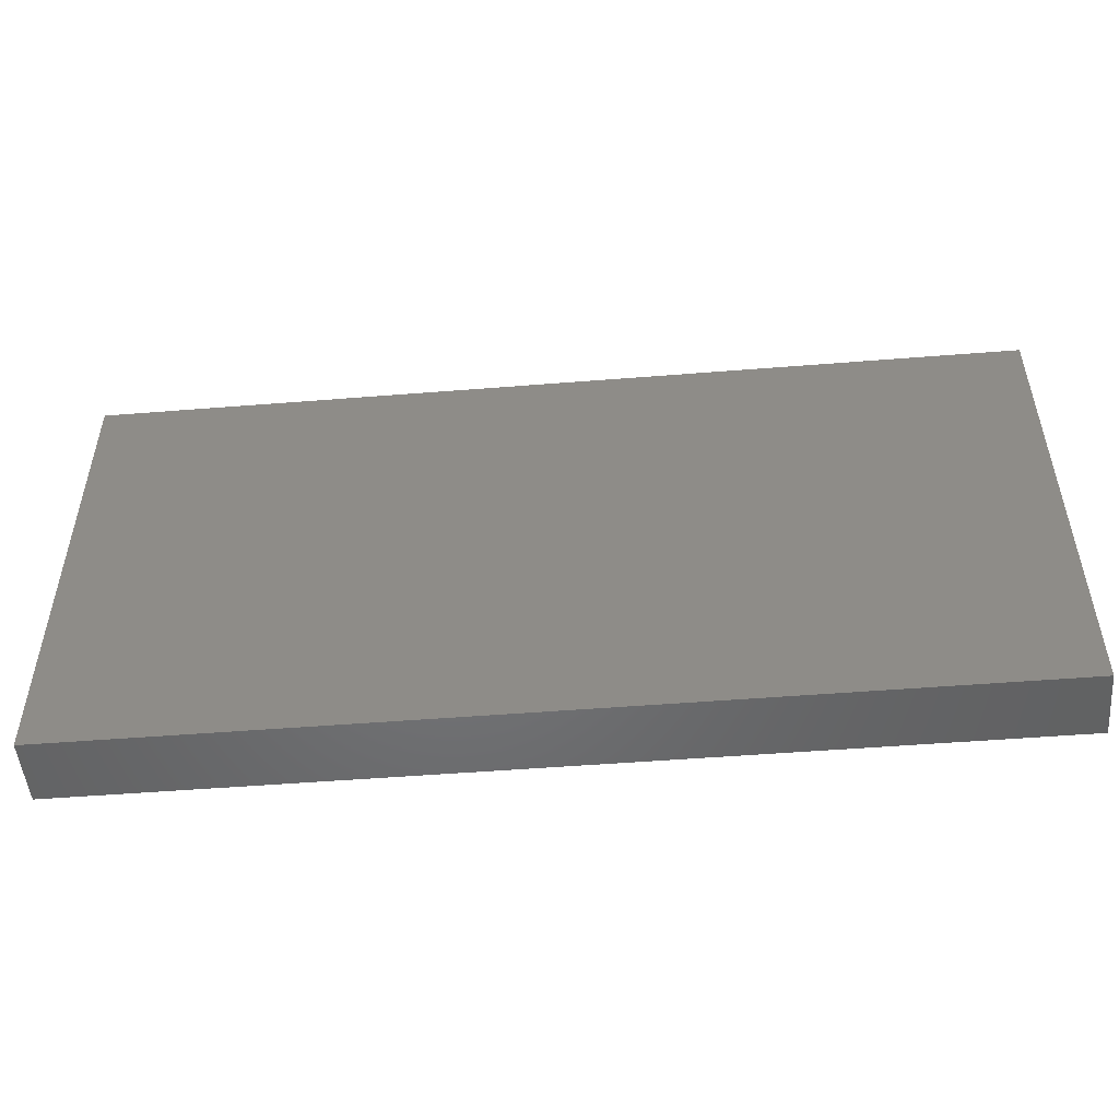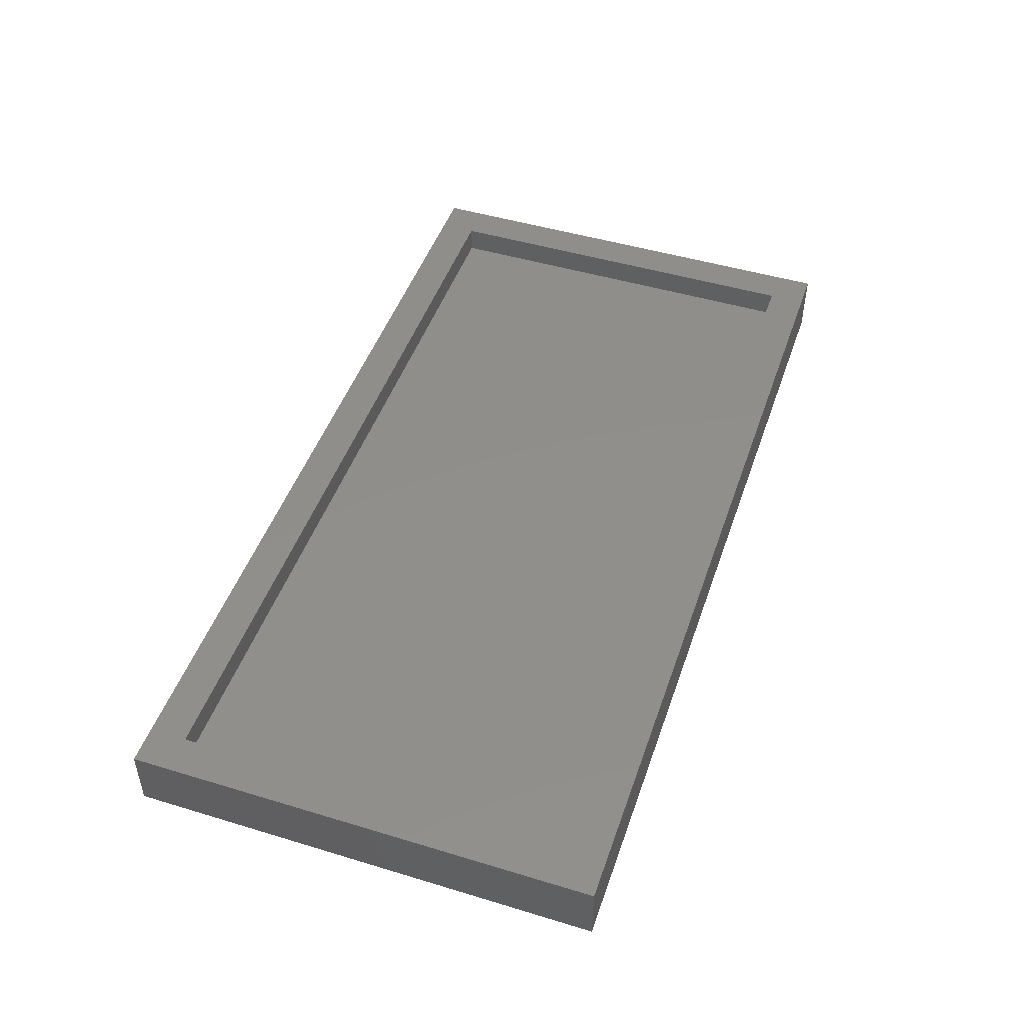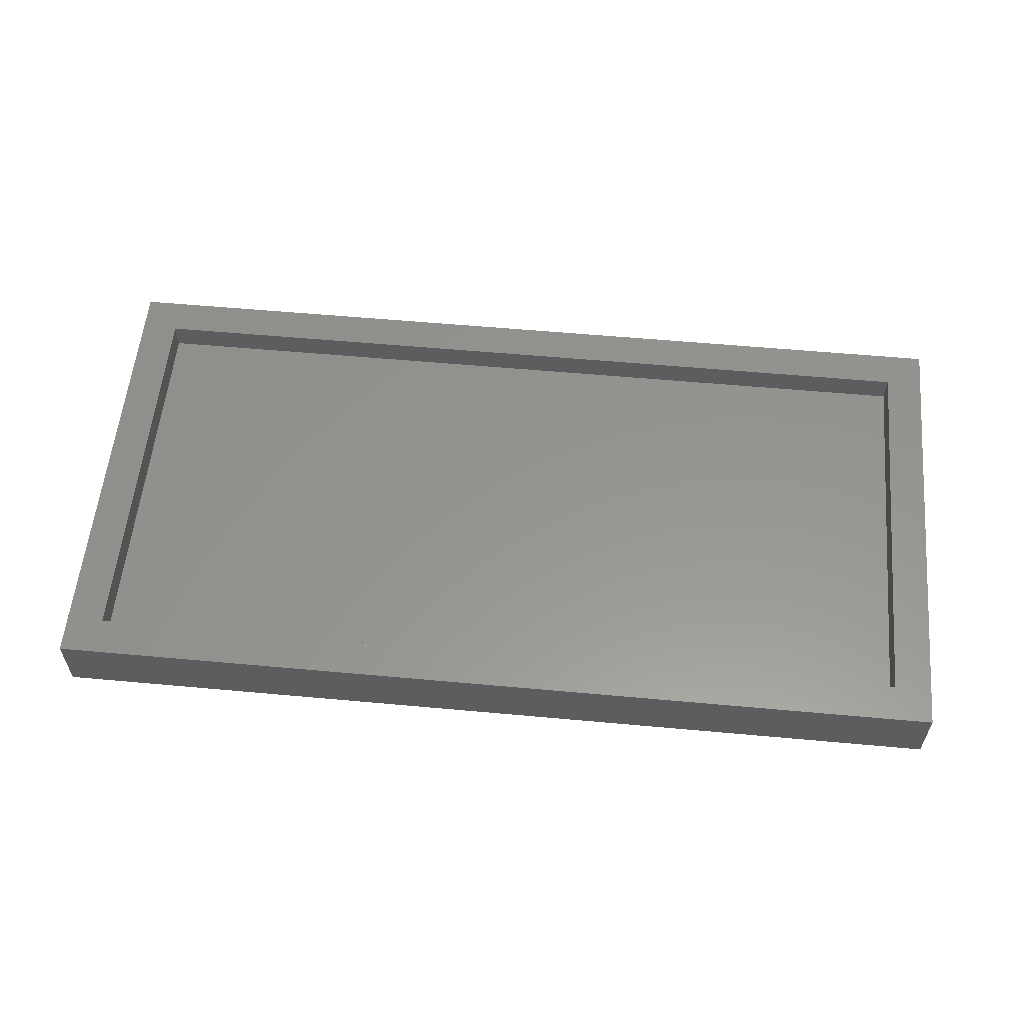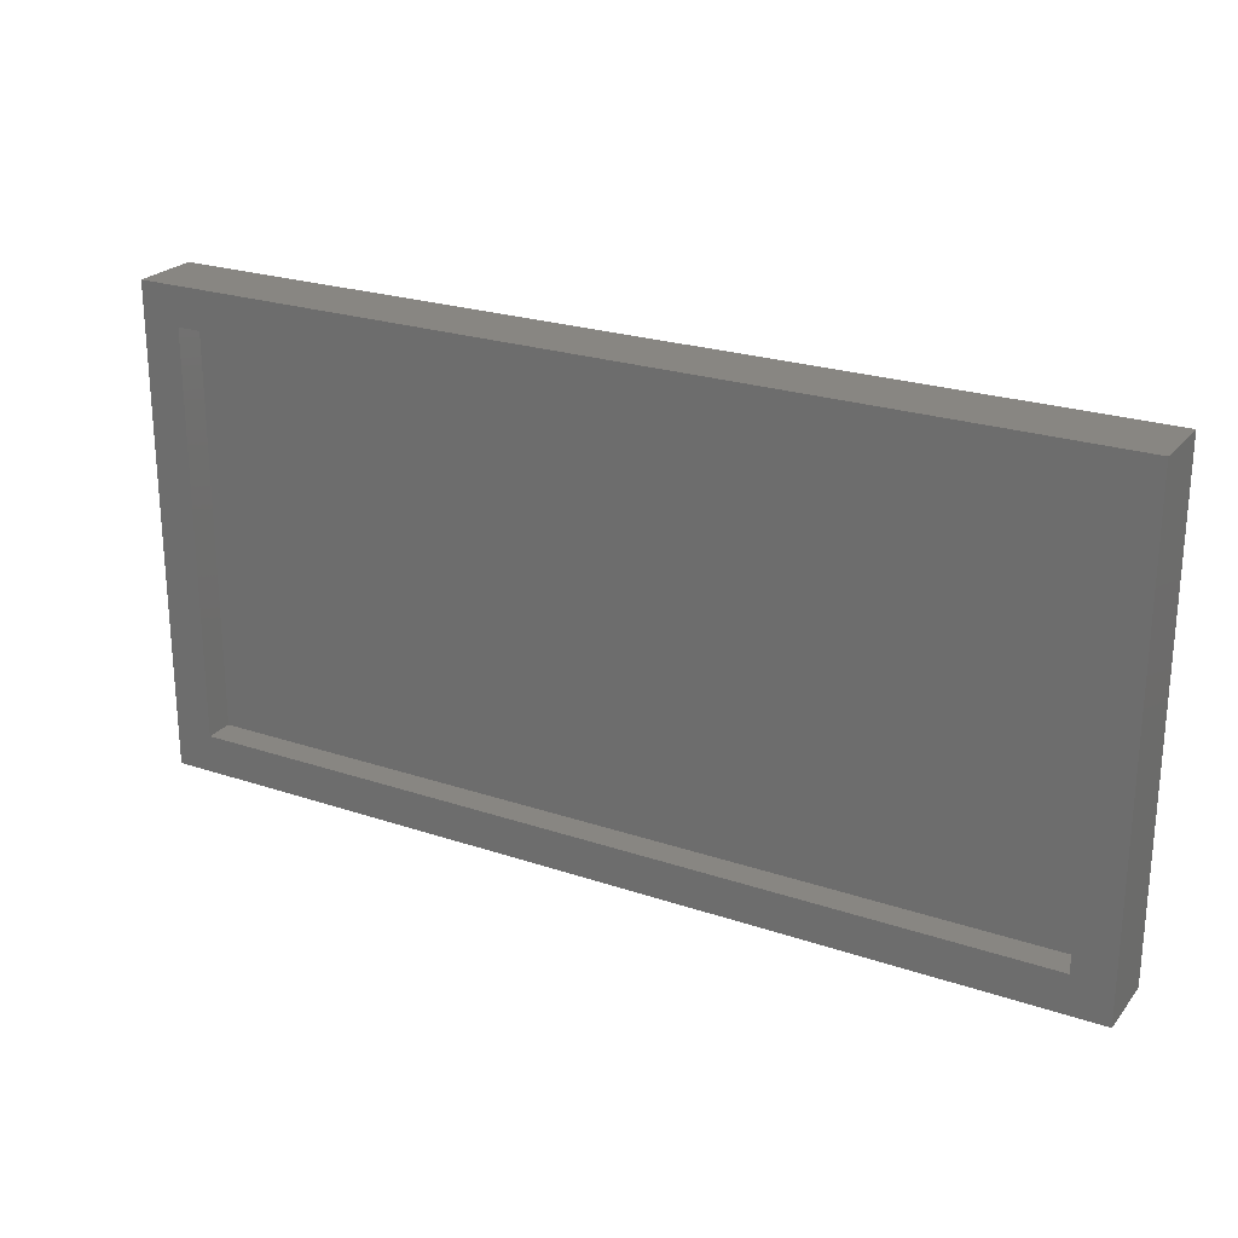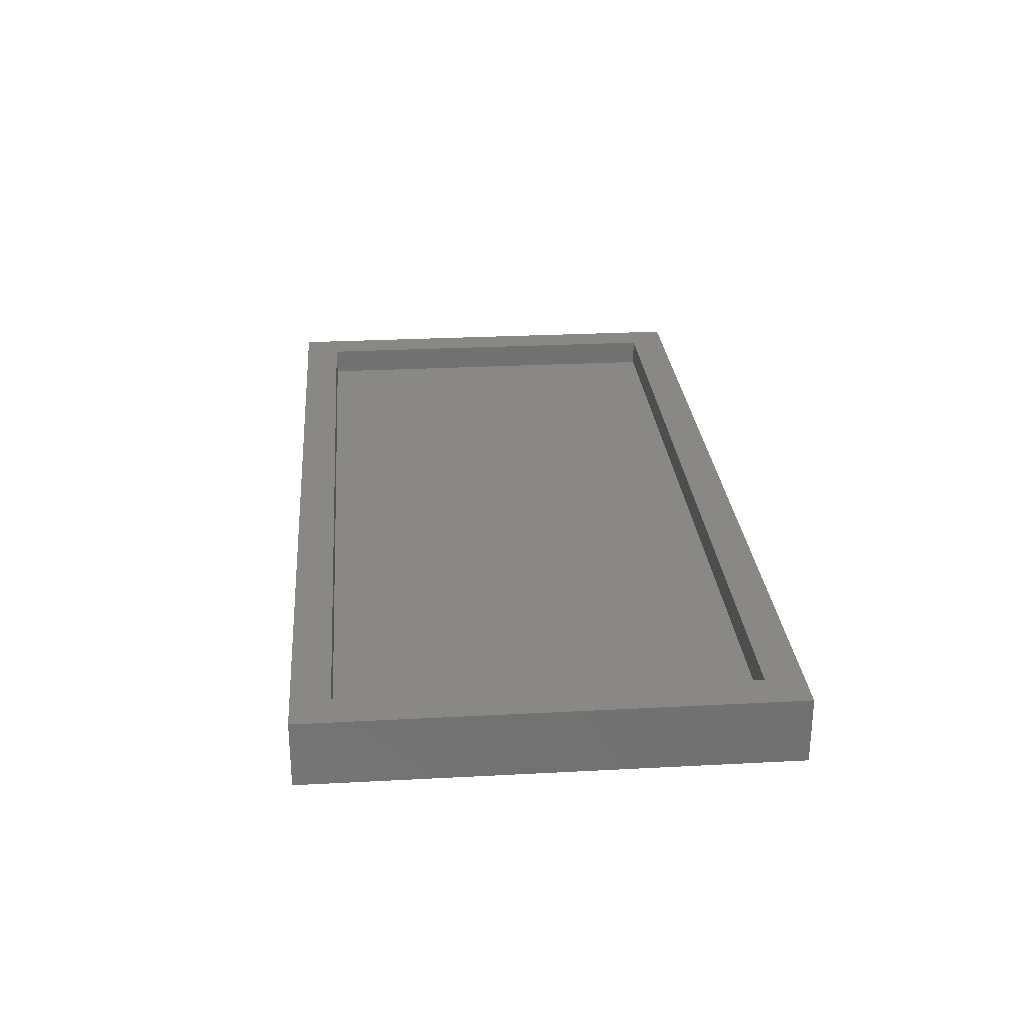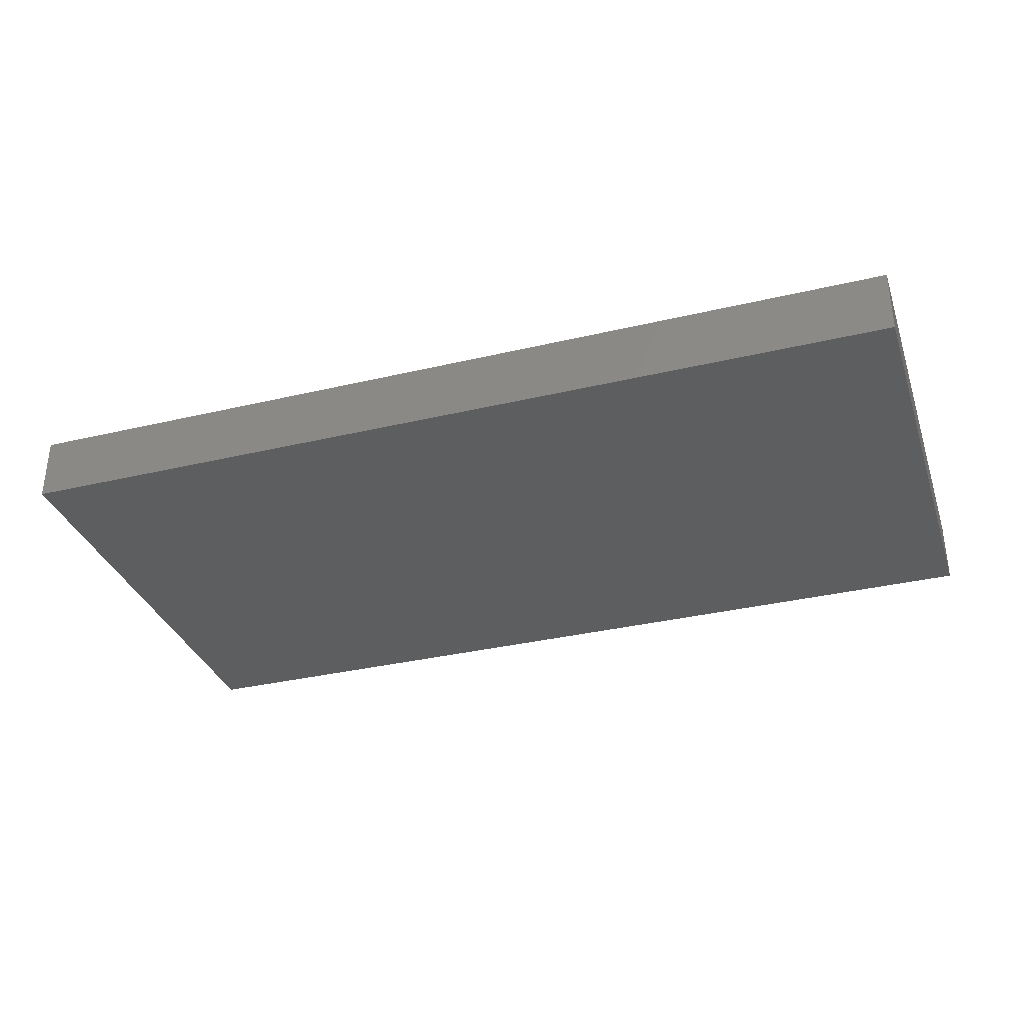
<metadata>
{"format":"stl","ext":"stl","renderer":"f3d","projection":"perspective","resolution":1024,"background":"white","views":[{"elev":-50.3,"azim":-175.0,"up":"+Y"},{"elev":47.7,"azim":108.8,"up":"+Z"},{"elev":57.6,"azim":-174.6,"up":"+Z"},{"elev":23.9,"azim":29.3,"up":"+Y"},{"elev":27.1,"azim":85.3,"up":"+Z"},{"elev":-33.7,"azim":17.9,"up":"+Z"}]}
</metadata>
<code>
# stl→obj: 16 verts, 28 faces
v 0.7578 -0.3828 0.04688
v 0.7266 -0.3516 0.04688
v -0.007812 -0.3828 0.04688
v 0.02344 -0.3516 0.04688
v -0.007812 0.01176 0.04688
v 0.02344 -0.01949 0.04688
v 0.7578 0.01176 0.04688
v 0.7266 -0.01949 0.04688
v 0.02344 -0.3516 0.02344
v 0.7266 -0.3516 0.02344
v 0.7266 -0.01949 0.02344
v 0.02344 -0.01949 0.02344
v -0.007812 -0.3828 -0.007812
v 0.7578 -0.3828 -0.007812
v 0.7578 0.01176 -0.007812
v -0.007812 0.01176 -0.007812
f 1 2 3
f 3 2 4
f 3 4 5
f 5 4 6
f 5 6 7
f 7 6 8
f 7 8 1
f 1 8 2
f 4 2 9
f 9 2 10
f 2 8 10
f 10 8 11
f 8 6 11
f 11 6 12
f 6 4 12
f 12 4 9
f 3 13 1
f 1 13 14
f 1 14 7
f 7 14 15
f 7 15 5
f 5 15 16
f 5 16 3
f 3 16 13
f 16 15 13
f 13 15 14
f 12 9 11
f 11 9 10

</code>
